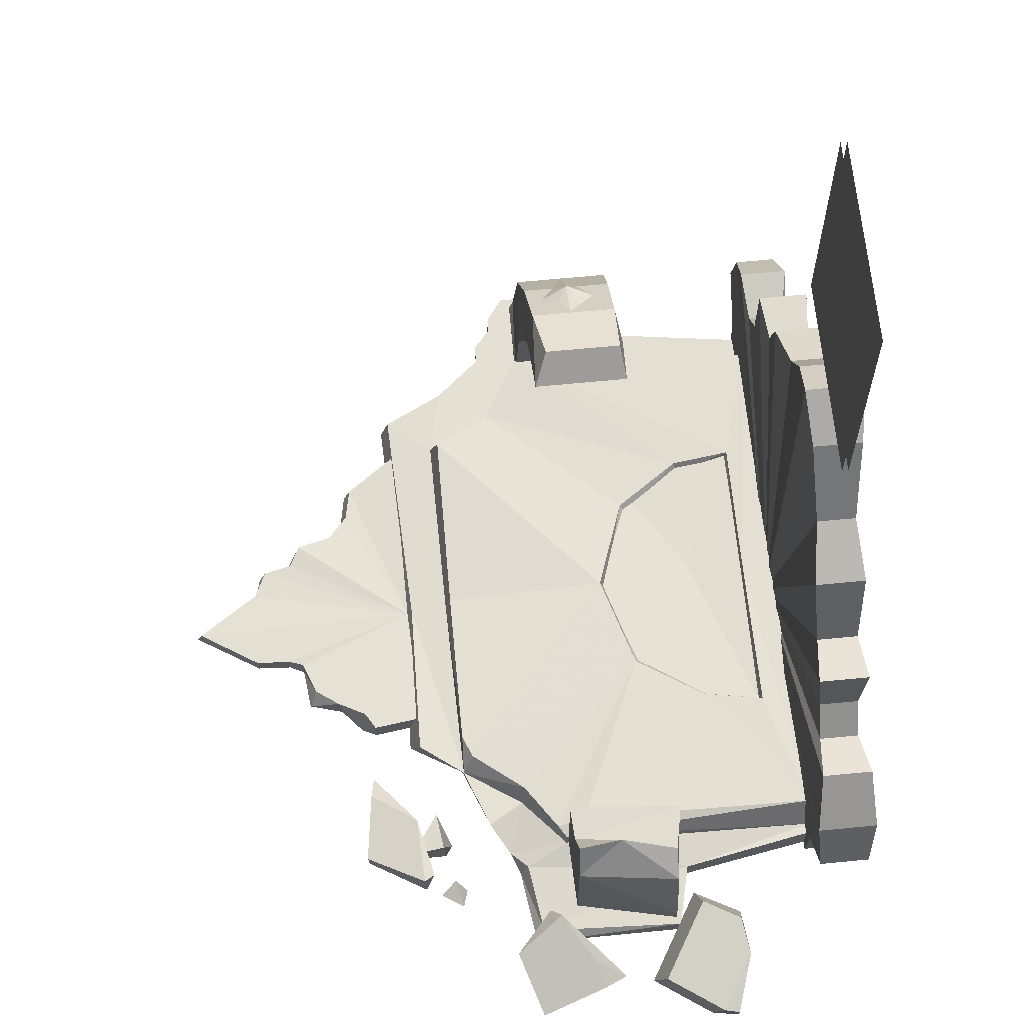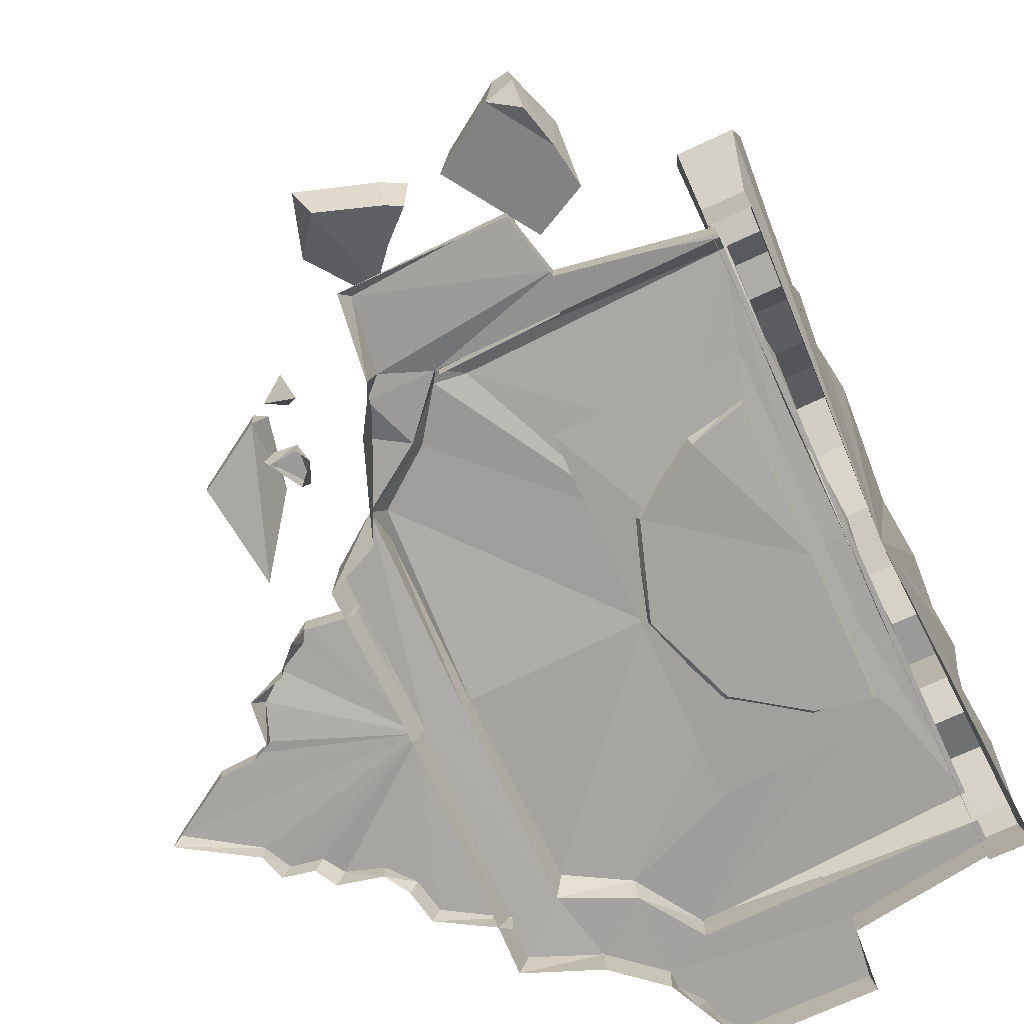
<metadata>
{"format":"obj","ext":"obj","renderer":"f3d","projection":"perspective","resolution":1024,"background":"white","views":[{"elev":65.2,"azim":-5.6,"up":"+Z"},{"elev":-73.4,"azim":24.7,"up":"+Z"}]}
</metadata>
<code>
g zhanchang_fuben_214_shuichi
v -58.21 25.44 -1.351
v -61.89 142.2 -1.351
v -57.68 142.2 10.8
v -53.32 25.44 11.1
v 14.2 214.9 13.61
v 5.981 203.8 13.61
v 9.588 204.4 -1.351
v 14.57 214.9 -1.351
v -61.89 142.2 -1.351
v -26.97 156.3 -1.351
v -26.97 156.3 13.61
v -57.68 142.2 10.8
v -3.811 176.1 -1.351
v -3.811 176.1 13.61
v 79.96 185 -1.351
v 79.96 185 13.61
v 75.74 214.9 13.61
v 77.59 214.9 -1.351
v 147.3 175.5 -1.351
v 147.3 175.5 13.61
v 75.74 214.9 13.61
v 14.2 214.9 13.61
v 14.57 214.9 -1.351
v 77.59 214.9 -1.351
v -3.811 176.1 13.61
v -3.547 185.3 13.61
v 4.731 195.1 13.61
v 5.122 195.5 13.61
v 79.96 185 13.61
v -53.32 25.44 11.1
v -57.68 142.2 10.8
v -34.81 122.5 13.28
v -34.46 25.44 13.28
v -139.8 45.89 -1.351
v -136.4 57.83 -1.351
v -132.9 57.83 7.187
v -139.1 44.93 6.611
v -55.75 25.44 8.037
v -132.9 57.83 7.187
v -118.6 60.86 7.983
v -113 70.95 9.494
v -132.9 57.83 7.187
v -136.4 57.83 -1.351
v -122 60.86 -1.351
v -118.6 60.86 7.983
v -113 70.95 9.494
v -116.4 70.95 -1.351
v -95.96 75.75 -1.351
v -95.96 75.75 8.093
v -85.95 103.7 -1.351
v -55.75 121.6 -1.351
v -55.75 121.6 10.17
v -82.52 103.7 7.171
v -85.74 87.54 7.317
v -82.52 103.7 7.171
v -139.1 44.93 6.611
v -55.75 121.6 10.17
v -82.52 103.7 7.171
v -85.74 87.54 7.317
v -89.02 87.54 -1.351
v -85.95 103.7 -1.351
v -113 70.95 9.494
v -116.4 70.95 -1.351
v -172.5 25.44 -1.351
v -139.8 45.89 -1.351
v -139.1 44.93 6.611
v -170 24.27 6.45
v 17.51 166.7 28.18
v 17.49 166.5 13.28
v 147.1 165.4 13.28
v 147 157.8 28.18
v -30.75 118.9 26.76
v -31.82 25.44 21.85
v -34.46 25.44 13.28
v -34.81 122.5 13.28
v 17.51 166.7 28.18
v -2.159 134.3 25.07
v -2.053 137.6 13.28
v 17.49 166.5 13.28
v -2.159 134.3 25.07
v -30.75 118.9 26.76
v -34.81 122.5 13.28
v -2.053 137.6 13.28
v 130 25.44 26.27
v 130.2 98.28 26.42
v 147 157.8 28.18
v 147 25.44 26.67
v 67.02 72.13 24.66
v 50.75 25.44 27.78
v -30.75 118.9 26.76
v -2.159 134.3 25.07
v 99.83 94.7 25.62
v 17.51 166.7 28.18
v 130.2 98.28 26.42
v 130 25.44 26.27
v 128.1 25.44 19.73
v 127.6 97.31 19.73
v 53.7 25.44 19.73
v 50.75 25.44 27.78
v 67.02 72.13 24.66
v 70.41 69.59 19.73
v 99.83 94.7 25.62
v 101.7 91.41 19.73
v 128.1 25.44 19.73
v 53.7 25.44 19.73
v 70.41 69.59 19.73
v 101.7 91.41 19.73
v 127.6 97.31 19.73
v 130.2 98.28 26.42
v 127.6 97.31 19.73
v -26.97 156.3 13.61
v -2.053 137.6 13.28
v 17.49 166.5 13.28
v 147.1 165.4 13.28
v 147.3 175.5 13.61
v 162.5 179.7 24.32
v 144.8 179.7 24.32
v 144.8 177.7 -1.351
v 165.3 177.7 -1.351
v 144.8 179.7 24.32
v 144.8 201.1 46.55
v 144.8 25.44 -1.351
v 144.8 177.7 -1.351
v 142.7 25.44 239.5
v 144.8 47.3 221.9
v 169.8 47.3 221.9
v 171.8 25.44 239.5
v 169.8 96.56 168.1
v 166.9 70.03 184.6
v 147.6 70.03 184.6
v 144.8 96.56 168.1
v 166.9 70.03 184.6
v 157.4 25.44 -1.351
v 169.8 47.3 221.9
v 167 171 97.52
v 162.8 148.2 88.85
v 144.8 148.2 88.85
v 142.8 171 97.52
v 147.6 70.03 184.6
v 144.8 47.3 221.9
v 169.8 96.56 168.1
v 142.7 25.44 239.5
v 171.8 25.44 239.5
v 144.8 96.56 168.1
v 167.5 111.6 133.2
v 144.8 135.2 104
v 144.8 134.6 135
v 165.1 192.1 74.53
v 165.1 201.1 46.55
v 167 171 97.52
v 167.5 111.6 133.2
v 169.8 96.56 168.1
v 144.8 96.56 168.1
v 147 111.6 133.2
v 147 111.6 133.2
v 169.8 134.6 135
v 169.8 134.6 135
v 167.5 111.6 133.2
v 147 111.6 133.2
v 144.8 134.6 135
v 162.8 148.2 88.85
v 165.8 135.2 104
v 144.8 135.2 104
v 144.8 148.2 88.85
v 169.8 134.6 135
v 144.8 134.6 135
v 162.8 148.2 88.85
v 165.8 135.2 104
v 165.1 201.1 46.55
v 144.8 201.1 46.55
v 165.1 201.1 46.55
v 165.1 192.1 74.53
v 144.8 192.1 74.53
v 144.8 201.1 46.55
v 167 171 97.52
v 142.8 171 97.52
v 144.8 192.1 74.53
v 142.8 171 97.52
v 162.5 179.7 24.32
v 165.3 177.7 -1.351
v -170 24.27 6.45
v -7.802 -125.8 -1.351
v -3.811 -125.3 8.059
v 1.314 -159.7 4.918
v -2.696 -164 -1.352
v 79.96 -134.1 -1.352
v 72.87 -164 -1.352
v 72.87 -164 8.665
v 79.96 -134.1 10.6
v 79.96 -134.1 10.6
v 147.3 -122.4 13.61
v 147.3 -122.4 -1.351
v 79.96 -134.1 -1.352
v -2.696 -164 -1.352
v 1.314 -159.7 4.918
v 72.87 -164 8.665
v 72.87 -164 -1.352
v 79.96 -134.1 10.6
v 72.87 -164 8.665
v 1.314 -159.7 4.918
v -3.811 -125.3 8.059
v -139.8 4.994 -1.351
v -139.8 4.994 6.611
v -122.7 4.071 6.896
v -122.7 3.959 -1.351
v -115.2 1.499 6.582
v -115.3 0.4119 -1.351
v -109 -15.23 7.787
v -97.14 -24.48 10.17
v -113 -20.07 -1.351
v -78.25 -40.16 -1.351
v -78.32 -40.18 10.17
v -53.51 -36.98 10.17
v -55.75 -37.07 -1.351
v -115.2 1.499 6.582
v -109 -15.23 7.787
v -113 -20.07 -1.351
v -172.5 25.44 -1.351
v -170 24.27 6.45
v -139.8 4.994 6.611
v -139.8 4.994 -1.351
v 17.51 -114.7 20.29
v 147 -109.7 28.18
v 147.1 -117.7 13.27
v 17.49 -115.6 13.27
v -34.46 25.44 13.28
v -32.35 -55.52 26
v 13.88 -109.1 21.53
v 17.49 -115.6 13.27
v -3.886 -91.2 13.27
v -2.159 -86.5 23.79
v 147 -109.7 28.18
v 130.2 -50.08 27.78
v 65 -21.25 25.71
v -2.159 -86.5 23.79
v -27.96 -66.51 24.93
v 27.95 -106.7 24.54
v 13.88 -109.1 21.53
v 99.83 -43.82 25.8
v 130.2 -50.08 27.78
v 127.6 -47.64 19.73
v 68.39 -19.3 19.73
v 65 -21.25 25.71
v 101.7 -40.8 17.76
v 99.83 -43.82 25.8
v 68.39 -19.3 19.73
v 101.7 -40.8 17.76
v 127.6 -47.64 19.73
v 130.2 -50.08 27.78
v 127.6 -47.64 19.73
v 147.1 -117.7 13.27
v 147.3 -122.4 13.61
v 17.49 -115.6 13.27
v 163.8 -128.8 24.32
v 163.8 -126.9 -1.351
v 144.8 -126.9 -1.351
v 144.8 -128.8 24.32
v 144.8 -128.8 24.32
v 144.8 -126.9 -1.351
v 144.8 -150.3 46.55
v 142.7 25.44 239.5
v 171.8 25.44 239.5
v 169.3 3.583 221.9
v 145.2 3.583 221.9
v 169.8 -45.68 168.1
v 144.8 -45.68 168.1
v 147.6 -19.15 184.6
v 166.9 -19.15 184.6
v 166.9 -19.15 184.6
v 169.3 3.583 221.9
v 170.1 -120.1 97.52
v 145.2 -120.1 97.52
v 147.9 -97.35 88.85
v 167.5 -97.35 88.85
v 145.2 3.583 221.9
v 147.6 -19.15 184.6
v 169.8 -45.68 168.1
v 144.8 -45.68 168.1
v 167.4 -60.7 133.2
v 147.9 -97.35 88.85
v 145.2 -120.1 97.52
v 147.9 -84.35 104
v 172.1 -141.2 74.53
v 170.1 -120.1 97.52
v 169.8 -150.3 46.55
v 167.4 -60.7 133.2
v 147.1 -60.7 133.2
v 144.8 -45.68 168.1
v 169.8 -45.68 168.1
v 147.1 -60.7 133.2
v 169.8 -83.73 135
v 169.8 -83.73 135
v 144.8 -83.73 135
v 147.1 -60.7 133.2
v 167.4 -60.7 133.2
v 167.5 -97.35 88.85
v 147.9 -97.35 88.85
v 147.9 -84.35 104
v 167.5 -84.35 104
v 144.8 -83.73 135
v 169.8 -83.73 135
v 144.8 -83.73 135
v 167.5 -84.35 104
v 144.8 -150.3 46.55
v 169.8 -150.3 46.55
v 169.8 -150.3 46.55
v 144.8 -150.3 46.55
v 142.4 -141.2 74.53
v 172.1 -141.2 74.53
v 145.2 -120.1 97.52
v 170.1 -120.1 97.52
v 142.4 -141.2 74.53
v 163.8 -128.8 24.32
v 163.8 -126.9 -1.351
v -139.8 4.994 6.611
v -122.7 4.071 6.896
v -115.2 1.499 6.582
v -109 -15.23 7.787
v -83.37 -31.76 10.17
v -78.32 -40.18 10.17
v -85.74 -36.66 -1.351
v -78.32 -40.18 10.17
v -53.51 -36.98 10.17
v -97.14 -24.48 10.17
v -95.96 75.75 8.093
v -78.32 -40.18 10.17
v -78.25 -40.16 -1.351
v -85.74 -36.66 -1.351
v -97.14 -24.48 10.17
v -85.74 -36.66 -1.351
v -95.96 -24.87 -1.351
v -83.37 -31.76 10.17
v -55.29 -54.82 13.61
v -60.52 -49.74 -1.351
v -33.13 -71.53 13.44
v -55.29 -54.82 13.61
v -3.886 -91.2 13.27
v -21.72 -102 13.57
v -12.41 -116.9 7.338
v -12.41 -116.9 7.338
v -33.13 -71.53 13.44
v -35.78 -60.83 -1.351
v -60.52 -49.74 -1.351
v -55.29 -54.82 13.61
v -21.72 -102 13.57
v -21.35 -91.67 -1.351
v -11.73 -112.3 -1.351
v -12.41 -116.9 7.338
v -7.802 -125.8 -1.351
v -3.547 185.3 13.61
v 14.2 214.9 13.61
v 75.74 214.9 13.61
v 5.981 203.8 13.61
v 5.122 195.5 13.61
v 4.731 195.1 13.61
v 2.75 190 -1.351
v -33.13 -71.53 13.44
v -27.96 -66.51 24.93
v -2.159 -86.5 23.79
v -3.886 -91.2 13.27
v -27.96 -66.51 24.93
v -33.13 -71.53 13.44
v 17.51 -114.7 20.29
v 17.51 -114.7 20.29
v 74.35 166 51.93
v 74.35 165.7 20.01
v 17.96 165.7 20.01
v 19.91 166 51.93
v 71.31 199.3 60.48
v 75.39 209.7 20.01
v 74.35 165.7 20.01
v 74.35 166 51.93
v 22.33 199.3 60.48
v 20.7 209.7 20.01
v 75.39 209.7 20.01
v 71.31 199.3 60.48
v 19.91 166 51.93
v 17.96 165.7 20.01
v 20.7 209.7 20.01
v 22.33 199.3 60.48
v 22.06 155.5 76.75
v 74.35 155.5 76.75
v 69.77 175.5 92.11
v 74.35 155.5 76.75
v 69.77 175.5 92.11
v 23.68 175.5 92.11
v 23.68 175.5 92.11
v 22.06 155.5 76.75
v 22.06 155.5 76.75
v 22.29 134.7 98.76
v 73.3 134.7 98.76
v 74.35 155.5 76.75
v 73.3 134.7 98.76
v 69.65 147.5 113.9
v 74.35 155.5 76.75
v 69.65 147.5 113.9
v 25.33 147.5 113.9
v 25.33 147.5 113.9
v 22.29 134.7 98.76
v 22.06 155.5 76.75
v 22.29 134.7 98.76
v 22.52 104.1 114.9
v 71.28 104.1 114.9
v 73.3 134.7 98.76
v 71.28 104.1 114.9
v 68.68 117.3 128.3
v 68.68 117.3 128.3
v 29.22 117.3 128.3
v 29.22 117.3 128.3
v 22.52 104.1 114.9
v 18.59 209.7 13.65
v 17.96 165.7 13.65
v 75.39 209.7 13.65
v 18.59 209.7 13.65
v 74.35 165.7 13.65
v 75.39 209.7 13.65
v 17.96 165.7 13.65
v 74.35 165.7 13.65
v 22.52 104.1 114.9
v 29.22 117.3 128.3
v 68.68 117.3 128.3
v 71.28 104.1 114.9
v 31.76 164.1 100.5
v 46.1 168.8 105.5
v 40.84 158.4 107.9
v 38.99 174.2 93.52
v 45.71 148.1 113.9
v 53.53 173.8 93.79
v 46.72 199.3 60.85
v 59.92 164.1 101.6
v 52.4 154.8 107.6
v 75.06 -116.4 49.67
v 18.72 -113.9 49.67
v 18.73 -113.7 17.74
v 75.07 -116.2 17.74
v 75.07 -116.2 17.74
v 70.99 -160.3 15.28
v 70.32 -154.6 58.22
v 75.06 -116.4 49.67
v 75.06 -116.4 49.67
v 19.98 -147.4 55.49
v 70.32 -154.6 58.22
v 70.99 -160.3 15.28
v 19.93 -148.5 13.32
v 18.72 -113.9 49.67
v 19.98 -147.4 55.49
v 19.93 -148.5 13.32
v 18.73 -113.7 17.74
v 19.93 -148.5 6.966
v 18.73 -113.7 11.39
v 70.99 -160.3 8.92
v 19.93 -148.5 6.966
v 75.07 -116.2 11.39
v 70.99 -160.3 8.92
v 18.73 -113.7 11.39
v 75.07 -116.2 11.39
v 19.63 -128.4 58.21
v 20.78 -137.7 71.05
v 19.63 -128.4 58.21
v 42.49 -136.1 74.45
v 70.38 -141.5 68.94
v 70.38 -141.5 68.94
v 74.95 -118.8 66.9
v 18.86 -110.8 57.22
v 74.95 -118.8 66.9
v 18.86 -110.8 57.22
v 20.78 -137.7 71.05
v 19.63 -128.4 58.21
v 19.63 -128.4 58.21
v 42.49 -136.1 74.45
v 70.38 -141.5 68.94
v 74.95 -118.8 66.9
v 18.86 -110.8 57.22
v 20.78 -137.7 71.05
v -3.509 -207 13.79
v 2.613 -198.4 -3.598
v -14.11 -177.9 30.85
v 2.613 -198.4 -3.598
v 29.99 -189.1 -3.05
v 23.95 -172.6 6.684
v -3.509 -207 13.79
v 29.99 -189.1 -3.05
v 2.613 -198.4 -3.598
v 9.919 -161.4 37.05
v 25.61 -183.5 23.21
v -14.11 -177.9 30.85
v 37.54 -185.5 -3.587
v 23.95 -172.6 6.684
v 29.99 -189.1 -3.05
v 40.93 -190.7 14.6
v 30.09 -195.8 15.98
v 10.76 -157.2 15.33
v 4.876 -155.1 25.6
v 9.919 -161.4 37.05
v 40.93 -190.7 14.6
v 37.54 -185.5 -3.587
v 30.09 -195.8 15.98
v 40.93 -190.7 14.6
v 25.61 -183.5 23.21
v 9.919 -161.4 37.05
v 10.76 -157.2 15.33
v -3.509 -207 13.79
v 23.95 -172.6 6.684
v 37.54 -185.5 -3.587
v 4.876 -155.1 25.6
v 10.76 -157.2 15.33
v 81.26 -149.1 12.33
v 102.6 -169.1 27.32
v 83.94 -158.7 28.47
v 104.6 -160.9 10.05
v 89.39 -213.7 15.12
v 55.81 -190.6 -0.03717
v 61.63 -195.1 17.63
v 84.57 -209.5 -4.049
v 55.81 -190.6 -0.03717
v 83.94 -158.7 28.47
v 61.63 -195.1 17.63
v 81.26 -149.1 12.33
v 61.63 -195.1 17.63
v 105.6 -187.3 22.98
v 89.39 -213.7 15.12
v 83.94 -158.7 28.47
v 102.6 -169.1 27.32
v 105.6 -187.3 22.98
v 96.73 -214.9 13.78
v 89.39 -213.7 15.12
v 96.73 -214.9 13.78
v 97.6 -212.8 -0.05969
v 97.36 -201.3 -3.725
v 97.36 -201.3 -3.725
v 101.9 -181.3 4.355
v 84.57 -209.5 -4.049
v 84.57 -209.5 -4.049
v 81.26 -149.1 12.33
v 55.81 -190.6 -0.03717
v 101.9 -181.3 4.355
v 104.6 -160.9 10.05
v 105.6 -187.3 22.98
v 97.6 -212.8 -0.05969
v 96.73 -214.9 13.78
v 101.9 -181.3 4.355
v 97.36 -201.3 -3.725
v 104.6 -160.9 10.05
v 102.6 -169.1 27.32
v -87.52 -112 -2.558
v -81.72 -65.22 -2.681
v -83.69 -75.64 1.463
v -88.18 -111.9 5.558
v -87.52 -112 -2.558
v -88.18 -111.9 5.558
v -58.94 -129.7 13.84
v -58.27 -129.8 -1.107
v -88.18 -111.9 5.558
v -83.69 -75.64 1.463
v -60.3 -95.46 13.16
v -53.66 -126.6 13.98
v -58.94 -129.7 13.84
v -58.27 -129.8 -1.107
v -60.3 -95.46 13.16
v -81.72 -65.22 -2.681
v -53.66 -126.6 13.98
v -83.69 -75.64 1.463
v -58.94 -129.7 13.84
v -50.55 -134.7 1.627
v -36.86 -132.1 -2.042
v -42.66 -128.8 7.267
v -39.59 -142.5 4.216
v -50.55 -134.7 1.627
v -42.66 -128.8 7.267
v -39.59 -142.5 4.216
v -51.03 -96.99 -2.385
v -49.82 -93.32 12.63
v -64.27 -113.2 10.2
v -59.1 -111.4 -4.119
v -47.55 -111.4 10.97
v -49.82 -93.32 12.63
v -42.92 -106.2 -4.333
v -46.58 -111.9 -2.105
v -59.1 -111.4 -4.119
v -51.03 -96.99 -2.385
v 144.8 148.2 88.85
v 167.5 -97.35 88.85
f 2 1 3
f 4 3 1
f 6 5 7
f 8 7 5
f 10 9 11
f 12 11 9
f 13 10 14
f 11 14 10
f 16 15 17
f 18 17 15
f 15 16 19
f 20 19 16
f 22 21 23
f 24 23 21
f 26 25 27
f 27 25 28
f 28 25 29
f 31 30 32
f 33 32 30
f 35 34 36
f 37 36 34
f 39 38 40
f 41 40 38
f 43 42 44
f 45 44 42
f 47 46 48
f 49 48 46
f 51 50 52
f 53 52 50
f 54 38 55
f 56 38 39
f 55 38 57
f 59 58 60
f 61 60 58
f 49 59 48
f 60 48 59
f 45 62 44
f 63 44 62
f 65 64 66
f 67 66 64
f 69 68 70
f 71 70 68
f 73 72 74
f 75 74 72
f 77 76 78
f 79 78 76
f 81 80 82
f 83 82 80
f 85 84 86
f 87 86 84
f 89 88 90
f 91 90 88
f 89 90 73
f 88 92 91
f 93 91 92
f 86 93 85
f 92 85 93
f 95 94 96
f 97 96 94
f 99 98 100
f 101 100 98
f 100 101 102
f 103 102 101
f 105 104 106
f 106 104 107
f 107 104 108
f 110 109 103
f 102 103 109
f 31 32 111
f 112 111 32
f 111 112 25
f 113 25 112
f 113 114 29
f 115 29 114
f 25 113 29
f 117 116 118
f 119 118 116
f 121 120 122
f 123 122 120
f 125 124 126
f 127 126 124
f 129 128 130
f 131 130 128
f 133 132 134
f 136 135 137
f 138 137 135
f 130 125 129
f 126 129 125
f 139 122 140
f 132 133 141
f 140 122 142
f 133 134 143
f 144 122 139
f 141 133 145
f 146 122 147
f 149 148 133
f 150 133 148
f 152 151 153
f 154 153 151
f 155 122 144
f 145 133 156
f 158 157 159
f 160 159 157
f 162 161 163
f 164 163 161
f 165 162 166
f 163 166 162
f 147 122 155
f 150 167 133
f 168 133 167
f 169 116 170
f 117 170 116
f 172 171 173
f 174 173 171
f 175 172 176
f 173 176 172
f 178 177 122
f 121 122 177
f 180 179 133
f 149 133 179
f 181 38 56
f 183 182 184
f 185 184 182
f 187 186 188
f 189 188 186
f 191 190 192
f 193 192 190
f 195 194 196
f 197 196 194
f 199 198 200
f 201 200 198
f 203 202 204
f 205 204 202
f 206 204 207
f 205 207 204
f 209 208 210
f 212 211 213
f 214 213 211
f 215 207 216
f 217 216 207
f 219 218 220
f 221 220 218
f 223 222 224
f 225 224 222
f 73 226 227
f 229 228 230
f 231 230 228
f 87 84 232
f 233 232 84
f 235 234 236
f 89 236 234
f 89 73 236
f 227 236 73
f 238 237 234
f 239 234 237
f 233 239 232
f 237 232 239
f 241 240 96
f 95 96 240
f 242 98 243
f 99 243 98
f 244 242 245
f 243 245 242
f 246 104 105
f 247 104 246
f 248 104 247
f 245 249 244
f 250 244 249
f 252 251 198
f 253 198 251
f 198 253 201
f 255 254 256
f 257 256 254
f 259 258 122
f 260 122 258
f 262 261 263
f 264 263 261
f 266 265 267
f 268 267 265
f 270 269 133
f 272 271 273
f 274 273 271
f 263 264 268
f 267 268 264
f 275 122 276
f 277 133 269
f 142 122 275
f 143 270 133
f 276 122 278
f 279 133 277
f 281 280 122
f 282 122 280
f 284 283 133
f 285 133 283
f 287 286 288
f 289 288 286
f 278 122 290
f 291 133 279
f 293 292 294
f 295 294 292
f 297 296 298
f 299 298 296
f 298 299 300
f 301 300 299
f 290 122 302
f 303 133 291
f 257 254 304
f 305 304 254
f 307 306 308
f 309 308 306
f 308 309 310
f 311 310 309
f 260 312 122
f 281 122 312
f 285 313 133
f 314 133 313
f 315 38 181
f 315 316 38
f 317 38 316
f 38 317 318
f 320 319 321
f 38 322 323
f 324 321 319
f 54 325 38
f 41 38 325
f 327 326 328
f 318 329 38
f 331 330 209
f 38 329 332
f 38 332 322
f 333 4 334
f 1 334 4
f 336 335 30
f 33 30 335
f 337 335 338
f 338 339 337
f 253 337 339
f 183 340 182
f 201 253 339
f 342 341 343
f 344 343 341
f 346 345 342
f 341 342 345
f 345 346 347
f 349 348 347
f 345 347 348
f 331 209 210
f 14 350 13
f 352 351 29
f 351 353 29
f 353 28 29
f 355 354 356
f 7 356 6
f 356 354 6
f 355 356 350
f 13 350 356
f 358 357 359
f 360 359 357
f 362 361 227
f 362 227 226
f 363 232 237
f 363 237 238
f 364 228 229
f 235 238 234
f 366 365 367
f 368 367 365
f 370 369 371
f 372 371 369
f 374 373 375
f 376 375 373
f 378 377 379
f 380 379 377
f 382 381 365
f 368 365 381
f 369 383 372
f 384 372 383
f 386 385 373
f 376 373 385
f 388 387 377
f 380 377 387
f 390 389 391
f 392 391 389
f 394 393 383
f 395 383 393
f 396 385 397
f 386 397 385
f 398 387 399
f 400 399 387
f 402 401 403
f 404 403 401
f 406 405 394
f 393 394 405
f 407 396 408
f 397 408 396
f 409 398 410
f 399 410 398
f 379 411 378
f 412 378 411
f 375 413 374
f 414 374 413
f 371 415 370
f 416 370 415
f 367 417 366
f 418 366 417
f 420 419 421
f 422 421 419
f 424 423 425
f 426 423 424
f 425 427 424
f 424 428 429
f 430 428 424
f 429 426 424
f 424 427 431
f 424 431 430
f 433 432 434
f 435 434 432
f 437 436 438
f 438 436 439
f 439 436 440
f 442 441 443
f 444 443 441
f 446 445 447
f 448 447 445
f 450 449 448
f 447 448 449
f 452 451 444
f 443 444 451
f 454 453 437
f 436 437 453
f 456 455 435
f 434 435 455
f 458 457 446
f 459 446 457
f 441 442 460
f 461 460 442
f 439 462 438
f 463 462 440
f 439 440 462
f 433 464 432
f 465 432 464
f 459 466 445
f 446 459 445
f 468 467 469
f 470 469 467
f 469 471 472
f 469 470 471
f 469 472 473
f 441 460 474
f 476 475 477
f 479 478 480
f 482 481 483
f 485 484 486
f 488 487 489
f 490 485 491
f 492 476 493
f 493 477 494
f 496 495 497
f 499 498 500
f 480 478 501
f 481 482 497
f 485 502 491
f 485 486 502
f 493 476 477
f 496 497 482
f 503 498 504
f 505 503 506
f 505 498 503
f 500 498 505
f 508 507 509
f 507 508 510
f 512 511 513
f 511 512 514
f 516 515 517
f 515 516 518
f 520 519 521
f 520 522 519
f 520 523 522
f 525 524 526
f 514 527 511
f 527 514 528
f 529 528 514
f 531 530 532
f 534 533 535
f 534 536 533
f 537 536 534
f 539 538 540
f 541 539 542
f 541 538 539
f 543 538 541
f 544 538 543
f 546 545 547
f 548 547 545
f 550 549 551
f 552 551 549
f 554 553 555
f 556 555 557
f 553 557 555
f 552 545 546
f 559 558 560
f 561 558 559
f 562 559 560
f 563 558 561
f 565 564 566
f 568 567 569
f 565 566 570
f 570 568 565
f 572 571 573
f 574 573 571
f 576 575 577
f 578 577 575
f 573 579 575
f 578 575 579
f 572 573 575
f 576 577 580
f 146 581 122
f 178 122 581
f 302 122 282
f 303 582 133
f 284 133 582
f 156 133 168
g zhanchang_fuben_214_shuichi
v 151.9 76.25 249.7
v 151.9 26.3 249.7
v 151.9 26.3 375.9
v 151.9 76.25 375.9
v 151.9 -23.65 249.7
v 151.9 -23.65 375.9
v 135.3 111.7 23.88
v 99.47 35.96 20.48
v 49.72 111.7 23.32
v 49.72 -67.46 23.32
v 135.3 -67.46 23.88
v 154.8 76.25 249.7
v 154.8 76.25 375.9
v 154.8 26.3 375.9
v 154.8 26.3 249.7
v 154.8 -23.65 249.7
v 154.8 -23.65 375.9
f 584 583 585
f 586 585 583
f 588 587 585
f 584 585 587
f 590 589 591
f 590 591 592
f 590 592 593
f 590 593 589
f 595 594 596
f 597 596 594
f 597 598 596
f 599 596 598

</code>
